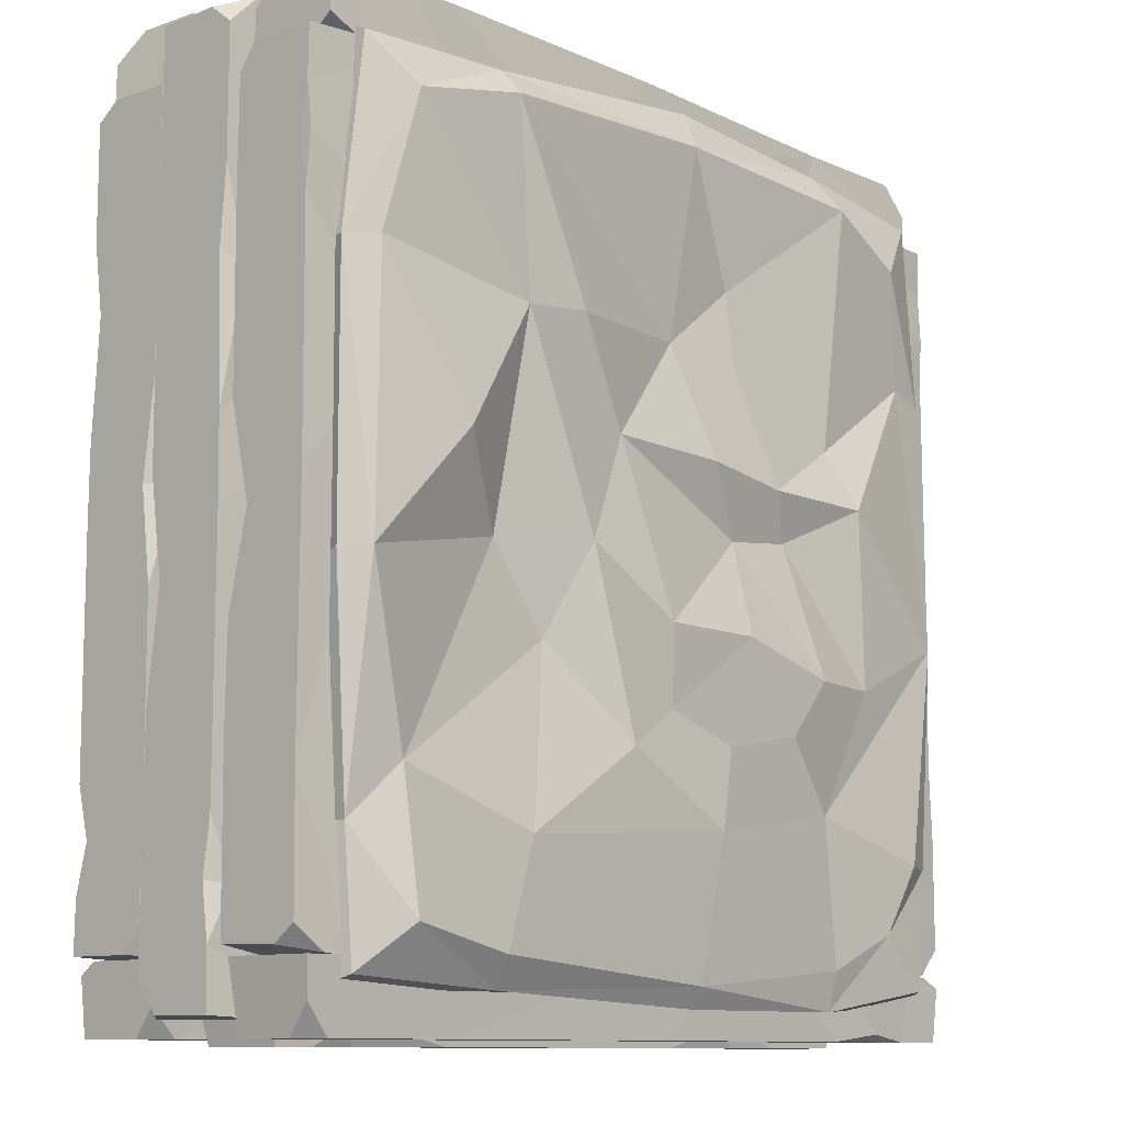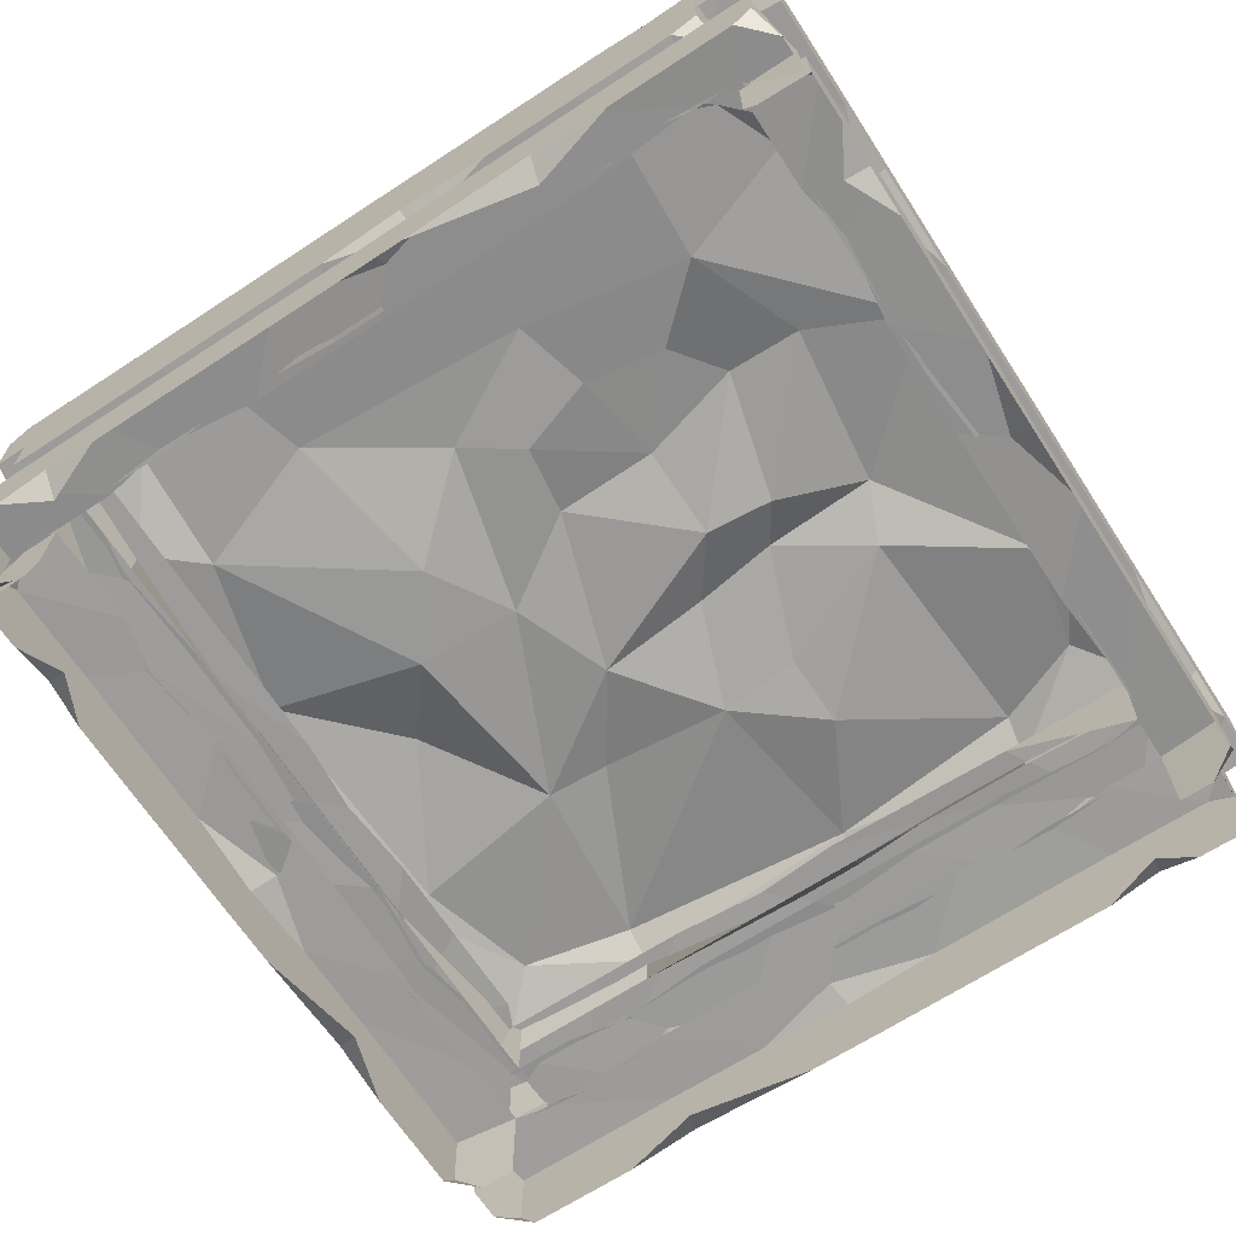
<metadata>
{"format":"obj","ext":"obj","renderer":"f3d","projection":"perspective","resolution":1024,"background":"white","views":[{"elev":-10.5,"azim":132.0,"up":"+Z"},{"elev":-67.5,"azim":-146.9,"up":"+Y"}]}
</metadata>
<code>
v -96.62 3.687 88.21
v -96.04 0.9136 103.2
v -96.62 21.62 88.21
v -89.83 20.55 103.2
v 96.75 21.62 88.21
v 93.98 20.56 103.2
v 96.75 0 88.21
v 94.29 5.953 103.2
v 76.35 21.62 90.13
v 52.35 20.75 103.2
v 45.77 2.984 103.2
v 5.339 21.62 97.47
v -3.152 0.9167 103.2
v -2.637 21.62 88.21
v -57.75 21.62 90.78
v -65.5 20.82 103.2
v -73.85 3.953 103.2
v -19.06 20.51 103.2
v 26.83 20.48 103.2
v 4.001 19.15 103.2
v 87.23 21.62 88.21
v 48.43 21.62 88.21
v -34.2 21.62 88.21
v -72.68 21.62 88.21
v -96.62 21.62 96.87
v -96.04 16.56 103.2
v 63.73 0.7391 103.2
v 15.47 1.091 103.2
v 44.19 0 97.76
v -83.17 1.155 103.2
v -61.13 1.118 103.2
v -74.99 0 97.57
v -96.62 0 91.02
v 96.75 0 96.33
v 89.97 0.7391 103.2
v 85.74 26.28 104.6
v 89.31 21.55 89.62
v 85.74 42.36 104.6
v 81.34 43.17 89.62
v -86.89 42.27 104.6
v -87.22 43.17 89.62
v -86.08 22.56 104.6
v -87.22 27.36 89.62
v -67.34 43.17 99.02
v -46.4 43.17 89.62
v -47 22.33 104.6
v -5.161 43.17 91.68
v 1.824 21.55 89.62
v 13.42 25.64 104.6
v 1.992 42.27 104.6
v 50.08 43.17 98.37
v 57.02 43.17 89.62
v 56.65 22.49 104.6
v 14.32 43.17 89.62
v -24.36 43.17 89.62
v -76.79 41.95 104.6
v -65.77 40.45 104.6
v -40.99 42.08 104.6
v 29.63 42.07 104.6
v 63.96 42.1 104.6
v 50.43 41 104.6
v 86.7 43.17 92.27
v 89.31 39 89.62
v -55.12 21.55 89.62
v -13.27 21.55 89.62
v -39.18 21.55 91.39
v -5.948 22.68 104.6
v 34.55 22.68 104.6
v 14.57 21.55 99.29
v 74.83 21.55 89.62
v 55.41 21.55 89.62
v 65.18 21.55 91.58
v 86.7 21.55 98.13
v 79.69 22.71 104.6
v -87.22 21.55 92.82
v -83 21.55 89.62
v 96.75 61.05 88.21
v 96.17 63.82 103.2
v 96.75 43.11 88.21
v 89.96 44.19 103.2
v -96.62 43.11 88.21
v -94.54 44.19 103.2
v -96.62 62.7 88.21
v -95.07 58.16 103.2
v -76.87 43.11 90.13
v -53.77 43.84 103.2
v -62.48 61.59 103.2
v -52.96 62.7 88.21
v -5.857 43.11 97.47
v 1.797 63.99 103.2
v 2.12 43.11 88.21
v 57.24 43.11 90.78
v 64.98 43.91 103.2
v 73.34 60.78 103.2
v 65.15 64.73 88.21
v 18.54 44.23 103.2
v -28.85 44.27 103.2
v -5.356 46.85 103.2
v -84.79 43.11 88.21
v -48.95 43.11 88.21
v 33.68 43.11 88.21
v 72.16 43.11 88.21
v 96.75 43.11 96.87
v 96.17 48.18 103.2
v -4.322 64.73 88.21
v 39.94 64.73 88.21
v 16.67 64.73 89.86
v 85.61 63.58 103.2
v 60.61 63.62 103.2
v 74.47 64.73 102.1
v 96.75 64.73 91.02
v 89.89 64.73 88.21
v -96.62 62.7 96.33
v -90.74 61.97 103.2
v 86.28 3.687 -87.91
v 101.3 0.9261 -87.4
v 86.28 21.62 -87.91
v 101.3 20.55 -81.9
v 86.28 21.62 88.28
v 101.3 20.56 85.83
v 86.28 0 88.28
v 101.3 5.964 86.14
v 88.2 21.62 68.14
v 101.3 20.75 46.84
v 101.3 2.986 41.01
v 95.54 21.62 5.151
v 101.3 0.9183 -2.369
v 86.28 21.62 -1.924
v 88.85 21.62 -50.81
v 101.3 20.81 -57.7
v 101.3 3.943 -65.11
v 101.3 20.51 -16.49
v 101.3 20.48 24.22
v 101.3 17.95 3.976
v 86.28 21.62 77.79
v 86.28 21.62 43.38
v 86.28 21.62 -29.92
v 86.28 21.62 -64.06
v 94.95 21.62 -87.91
v 101.3 16.57 -87.4
v 101.3 0.75 56.98
v 101.3 1.092 14.14
v 95.83 0 39.61
v 101.3 1.155 -75.98
v 101.3 1.117 -53.81
v 95.64 0 -66.1
v 89.09 0 -87.91
v 94.4 0 88.28
v 101.3 0.75 82.3
v 97.08 21.55 -99.55
v 102.7 42.26 -98.96
v 87.69 21.55 -99.55
v 87.69 43.17 -93.4
v 86.6 21.55 99.93
v 85.66 43.17 99.93
v 102.7 22.57 97.16
v 95.96 43.17 99.93
v 87.69 43.17 53.11
v 97.94 43.17 44.82
v 102.7 22.28 52.73
v 102.7 42.25 -3.666
v 97.4 21.55 -16.82
v 87.69 21.55 -2.203
v 87.69 43.17 -65.51
v 97.54 43.17 -74.86
v 102.7 22.4 -65.89
v 87.69 43.17 -16.54
v 87.69 43.17 27.83
v 90.22 43.17 5.808
v 87.69 21.55 88.04
v 90.3 21.55 77.12
v 87.69 21.55 49.08
v 87.69 21.55 -33.9
v 87.69 21.55 -72.55
v 90.07 21.55 -57.55
v 87.69 38.1 -99.55
v 89.88 43.17 -99.55
v 102.7 42.4 64.44
v 102.7 41.95 15.01
v 102.7 40.86 46.21
v 102.7 22.56 5.292
v 102.7 22.72 -40.74
v 102.7 25.68 -16.77
v 102.7 42.01 -86.03
v 102.7 42.12 -61.79
v 102.7 40.41 -74.28
v 102.7 27.69 -98.96
v 102.7 22.62 -92.06
v 102.7 36.91 97.46
v 102.7 42.4 93.11
v 86.28 61.05 88.28
v 101.3 63.81 87.78
v 86.28 43.11 88.28
v 101.3 44.19 82.27
v 86.28 43.11 -88.57
v 101.3 44.19 -86.07
v 86.28 64.73 -88.57
v 101.3 58.77 -86.56
v 88.2 43.11 -67.77
v 101.3 43.85 -47.28
v 101.3 63.62 -55.01
v 86.28 64.73 -46.56
v 95.54 43.11 -4.78
v 101.3 63.98 2.006
v 86.28 43.11 2.295
v 88.85 43.11 51.18
v 101.3 43.92 58.07
v 101.3 61.78 65.48
v 86.28 64.73 58.21
v 101.3 44.23 16.86
v 101.3 44.27 -25.18
v 101.3 48.94 -4.339
v 86.28 43.11 -77.42
v 86.28 43.11 -43
v 86.28 43.11 30.29
v 86.28 43.11 64.43
v 94.95 43.11 88.28
v 101.3 48.16 87.78
v 86.28 64.73 -3.418
v 86.28 64.73 35.84
v 87.93 64.73 15.2
v 101.3 63.58 76.36
v 101.3 63.62 54.18
v 101.2 64.73 66.47
v 89.09 64.73 88.28
v 86.28 64.73 82.2
v 94.4 64.73 -87.91
v 101.3 63.98 -82.73
v 98.42 3.687 -88.21
v 97.85 0.9136 -103.2
v 98.42 21.62 -88.21
v 91.64 20.55 -103.2
v -100.2 21.62 -88.21
v -97.45 20.56 -103.2
v -100.2 0 -88.21
v -97.76 5.953 -103.2
v -77.5 21.62 -90.13
v -53.51 20.75 -103.2
v -46.92 2.984 -103.2
v -6.491 21.62 -97.47
v 2.001 0.9167 -103.2
v 1.486 21.62 -88.21
v 56.6 21.62 -90.78
v 64.35 20.82 -103.2
v 72.7 3.953 -103.2
v 17.9 20.51 -103.2
v -27.98 20.48 -103.2
v -5.152 19.37 -103.2
v -88.38 21.62 -88.21
v -49.58 21.62 -88.21
v 33.05 21.62 -88.21
v 71.53 21.62 -88.21
v 98.42 21.62 -96.87
v 97.85 16.56 -103.2
v -64.88 0.7391 -103.2
v -16.62 1.091 -103.2
v -45.34 0 -97.76
v 84.97 1.155 -103.2
v 59.98 1.118 -103.2
v 73.84 0 -97.57
v 98.42 0 -91.02
v 91.57 0 -88.21
v -100.2 0 -96.33
v -93.43 0.7391 -103.2
v -86.89 26.28 -104.6
v -87.86 21.55 -89.62
v -86.89 42.36 -104.6
v -82.49 43.17 -89.62
v 85.74 42.27 -104.6
v 88.14 43.17 -89.62
v 84.93 22.56 -104.6
v 88.14 27.36 -89.62
v 66.19 43.17 -99.02
v 45.25 43.17 -89.62
v 45.85 22.33 -104.6
v 4.009 43.17 -91.68
v -2.975 21.55 -89.62
v -14.57 25.64 -104.6
v -3.143 42.27 -104.6
v -51.24 43.17 -98.37
v -58.17 43.17 -89.62
v -57.8 22.49 -104.6
v -15.48 43.17 -89.62
v 23.21 43.17 -89.62
v 75.64 41.95 -104.6
v 64.62 40.66 -104.6
v 39.84 42.08 -104.6
v -30.78 42.07 -104.6
v -65.11 42.1 -104.6
v -51.59 41.22 -104.6
v -87.86 43.17 -92.27
v -87.86 39 -89.62
v 53.97 21.55 -89.62
v 12.12 21.55 -89.62
v 38.03 21.55 -91.39
v 4.797 22.68 -104.6
v -35.7 22.68 -104.6
v -15.72 21.55 -99.29
v -75.98 21.55 -89.62
v -56.56 21.55 -89.62
v -66.33 21.55 -91.58
v -87.86 21.55 -98.13
v -80.84 22.71 -104.6
v 88.14 21.55 -92.82
v 81.84 21.55 -89.62
v -100.2 61.05 -88.21
v -99.64 63.82 -103.2
v -100.2 43.11 -88.21
v -93.43 44.19 -103.2
v 98.42 43.11 -88.21
v 96.35 44.19 -103.2
v 98.42 64.73 -88.21
v 96.87 58.79 -103.2
v 75.72 43.11 -90.13
v 52.62 43.84 -103.2
v 61.33 63.62 -103.2
v 51.81 64.73 -88.21
v 4.706 43.11 -97.47
v -2.949 63.99 -103.2
v -3.272 43.11 -88.21
v -58.39 43.11 -90.78
v -66.13 43.91 -103.2
v -74.49 61.95 -103.2
v -66.3 64.73 -88.21
v -19.69 44.23 -103.2
v 27.7 44.27 -103.2
v 4.204 48.94 -103.2
v 86.59 43.11 -88.21
v 47.8 43.11 -88.21
v -34.83 43.11 -88.21
v -73.32 43.11 -88.21
v -100.2 43.11 -96.87
v -99.64 48.18 -103.2
v 3.17 64.73 -88.21
v -41.09 64.73 -88.21
v -17.82 64.73 -89.86
v -86.76 63.58 -103.2
v -61.76 63.62 -103.2
v -75.62 64.73 -101.5
v -100.2 64.73 -91.02
v -90.08 64.73 -88.21
v 98.42 64.73 -96.33
v 92.55 64 -103.2
v -86.28 61.05 88.28
v -101.3 63.81 87.78
v -86.28 43.11 88.28
v -101.3 44.19 82.27
v -86.28 43.11 -87.91
v -101.3 44.17 -85.46
v -86.28 64.73 -87.91
v -101.3 58.77 -85.77
v -88.2 43.11 -67.77
v -101.3 43.99 -46.47
v -101.3 61.75 -40.64
v -86.28 64.73 -46.56
v -95.54 43.11 -4.78
v -101.3 63.82 2.74
v -86.28 43.11 2.295
v -88.85 43.11 51.18
v -101.3 43.92 58.07
v -101.3 60.79 65.48
v -86.28 64.73 58.21
v -101.3 44.23 16.86
v -101.3 44.25 -23.84
v -101.3 45.92 -3.605
v -86.28 43.11 -77.42
v -86.28 43.11 -43
v -86.28 43.11 30.29
v -86.28 43.11 64.43
v -94.95 43.11 88.28
v -101.3 48.16 87.78
v -101.3 63.98 -56.61
v -101.3 63.64 -13.77
v -99.22 64.73 -39.24
v -86.28 64.73 -3.418
v -86.28 64.73 35.84
v -87.93 64.73 15.2
v -101.3 63.58 76.36
v -101.3 63.62 54.18
v -100.4 64.73 65.2
v -86.57 64.73 87.44
v -86.28 64.73 82.2
v -94.4 64.73 -87.91
v -101.3 63.98 -81.93
v -102.7 38.44 -98.43
v -87.69 43.18 -99.55
v -102.7 22.35 -98.43
v -87.69 21.56 -93.4
v -102.7 22.44 99.54
v -87.69 21.56 99.93
v -102.7 42.17 98.6
v -87.69 37.37 99.93
v -97.09 21.56 77.12
v -87.69 21.56 53.11
v -102.7 42.41 53.77
v -89.75 21.56 5.808
v -87.69 43.18 -2.203
v -102.7 40.68 -15.48
v -102.7 22.46 -2.375
v -96.44 21.56 -57.55
v -87.69 21.56 -65.51
v -102.7 42.25 -65.1
v -87.69 21.56 -16.54
v -87.69 21.56 27.83
v -102.7 22.78 87.94
v -102.7 24.64 75.31
v -102.7 22.66 46.91
v -102.7 22.66 -34.09
v -102.7 22.63 -73.47
v -102.7 24.08 -57.96
v -90.35 21.56 -99.55
v -87.69 25.74 -99.55
v -87.69 43.18 63.11
v -87.69 43.18 15.11
v -89.46 43.18 44.82
v -102.7 42.05 6.718
v -102.7 42.05 -39.73
v -97.36 43.18 -16.82
v -87.69 43.18 -85.94
v -87.69 43.18 -63.66
v -89.65 43.18 -74.86
v -96.2 43.18 -99.55
v -102.7 42.02 -91.51
v -90.89 43.18 99.93
v -87.69 43.18 95.08
v -86.28 3.687 -87.91
v -101.3 0.9261 -87.4
v -86.28 21.62 -87.91
v -101.3 20.55 -81.9
v -86.28 21.62 88.28
v -101.3 20.55 86.44
v -86.28 0 88.28
v -101.3 5.964 86.94
v -88.2 21.62 68.14
v -101.3 20.88 47.65
v -101.3 1.116 55.38
v -95.54 21.62 5.151
v -101.3 0.7518 -1.635
v -86.28 21.62 -1.924
v -88.85 21.62 -50.81
v -101.3 20.81 -57.7
v -101.3 3.121 -65.11
v -101.3 20.51 -16.49
v -101.3 20.46 25.55
v -101.3 17.39 4.71
v -86.28 21.62 77.79
v -86.28 21.62 43.38
v -86.28 21.62 -29.92
v -86.28 21.62 -64.06
v -94.95 21.62 -87.91
v -101.3 16.57 -87.4
v -101.3 1.155 -75.98
v -101.3 1.117 -53.81
v -95.64 0 -66.1
v -89.09 0 -87.91
v -94.4 0 88.28
v -101.3 0.7501 83.1
v -93.51 58.82 -94.54
v -93.51 58.82 93.32
v -90.68 66.63 -91.72
v -90.68 66.63 90.5
v 89.31 66.63 -91.72
v 89.31 66.63 89.05
v 92.14 58.82 -94.54
v 92.14 58.82 91.93
v -77.56 67.48 -79.28
v -78.76 71.43 76.41
v 79.29 72.24 78.67
v 78.48 73.09 -82.03
v 51.36 58.82 -94.54
v 51.05 66.63 -94.03
v 52.69 71.2 -87.28
v 51.68 72.86 84.73
v 51.05 66.63 91.36
v 51.36 58.82 91.93
v -8.029 58.82 -94.54
v -7.987 66.63 -96.87
v -7.653 69.57 -92.17
v -7.591 70.12 89.39
v -7.987 66.63 97.72
v -8.029 58.82 91.93
v -55.65 58.82 -94.54
v -55.34 66.63 -96.87
v -56.19 68.34 -87.86
v -56.82 73.42 85.92
v -55.34 66.63 94.66
v -55.65 58.82 91.93
v 92.14 58.82 -64.25
v 91.61 66.63 -63.92
v 79.4 69.33 -52.22
v 46.57 72.24 -64
v -12.42 72 -60.09
v -54.59 67.11 -53.76
v -83.95 70.6 -63.44
v -92.98 66.63 -63.92
v -93.51 58.82 -64.25
v -93.51 58.82 -13.82
v -94.73 66.63 -13.78
v -90.82 71.12 -13.1
v -65.4 71.06 -25.12
v -20.95 73.57 -17.9
v 26.78 70.47 -3.141
v 90.78 72.61 -13.3
v 94.72 66.63 -13.78
v 92.14 58.82 -13.82
v -93.51 58.82 46.99
v -94.73 66.63 46.68
v -84.73 67.84 49.39
v -53.96 69.27 28.86
v -1.704 67.2 44.43
v 47.24 71.43 42.05
v 87.1 69.81 47.9
v 94.72 66.63 46.68
v 92.14 58.82 46.99
v 52.05 66 -5.594
v 38.33 66.66 -24.61
v 66.98 74.86 13.02
v 16.29 72.27 -44.47
v -22.27 67.43 3.769
v -10.99 72.23 19.22
v 16.78 69.08 20.86
v 31.7 72.78 43.4
v -32.18 72.44 16.11
v -38.97 68.14 5.539
v -60.04 74.03 15.52
v -17.76 69.99 -41.68
v -37.57 71.93 -37.83
v -46.77 73.58 -24.87
v 4.461 72.84 -17.65
v 1.532 69.82 -35.3
v -21.9 68.37 43.11
v -22.64 65.83 60.37
f 5 6 8 34 7
f 29 27 11
f 28 29 11
f 16 17 31 18
f 23 15 16 18
f 3 25 4 24
f 2 30 4 26
f 12 20 19
f 18 20 12
f 21 9 10 6
f 14 12 19 22
f 25 26 4
f 6 11 27 35 8
f 19 20 13 28
f 32 31 17
f 30 32 17
f 1 33 2 26 25 3
f 35 34 8
f 10 11 6
f 19 28 11 10
f 22 19 10 9
f 23 18 12 14
f 18 31 13 20
f 24 4 16 15
f 4 30 17 16
f 21 6 5
f 7 21 5
f 40 41 43 75 42
f 56 57 44
f 44 57 58
f 68 71 72 53
f 59 68 53 61
f 59 51 52 54
f 38 62 39 60
f 74 70 37 73
f 60 74 36 38
f 56 44 45 41
f 42 46 57 56
f 58 67 49 50
f 50 47 55 58
f 51 61 60
f 59 61 51
f 67 65 48 69
f 42 75 76 64 66
f 49 69 68
f 67 69 49
f 36 73 37 63 62 38
f 74 73 36
f 58 55 45 44
f 58 57 46 67
f 46 66 65 67
f 59 54 47 50
f 50 49 68 59
f 68 69 48 71
f 60 39 52 51
f 60 61 53 74
f 53 72 70 74
f 56 41 40
f 42 56 40
f 42 66 46
f 81 82 84 113 83
f 93 94 109 96
f 106 109 110 95
f 101 92 93 96
f 79 103 80 102
f 78 108 80 104
f 112 108 78 111
f 89 98 97
f 96 98 89
f 99 85 86 82
f 91 89 97 100
f 103 104 80
f 82 87 114 84
f 97 98 90 87
f 105 87 90 107
f 83 113 114 87
f 110 109 94
f 108 110 94
f 77 111 78 104 103 79
f 112 111 77
f 114 113 84
f 86 87 82
f 97 87 86
f 100 97 86 85
f 88 87 105
f 101 96 89 91
f 106 107 90 109
f 96 109 90 98
f 102 80 93 92
f 95 110 108 112
f 80 108 94 93
f 99 82 81
f 83 87 88
f 119 121 148 122 120
f 143 125 141
f 142 125 143
f 130 132 145 131
f 137 132 130 129
f 117 138 118 139
f 116 140 118 144
f 126 133 134
f 132 126 134
f 135 120 124 123
f 128 136 133 126
f 139 118 140
f 120 122 149 141 125
f 133 142 127 134
f 146 131 145
f 144 131 146
f 115 117 139 140 116 147
f 149 122 148
f 124 120 125
f 133 124 125 142
f 136 123 124 133
f 137 128 126 132
f 132 134 127 145
f 138 129 130 118
f 118 130 131 144
f 135 119 120
f 154 156 189 157 155
f 180 159 178
f 179 159 180
f 164 167 185 165
f 182 166 186 185
f 173 175 166 182
f 152 174 153 176
f 151 177 153 184
f 188 187 151 184
f 174 152 150 188
f 156 170 171 160
f 172 163 162 181
f 176 153 177
f 155 157 190 178 159
f 168 179 161 169
f 181 183 161 179
f 156 180 178 190 189
f 162 182 183
f 181 162 183
f 186 165 185
f 184 165 186
f 150 152 176 177 151 187
f 188 150 187
f 190 157 189
f 158 155 159
f 168 158 159 179
f 172 181 160 171
f 160 181 179 180
f 163 173 182 162
f 182 185 161 183
f 167 169 161 185
f 174 188 166 175
f 166 188 184 186
f 153 164 165 184
f 170 154 155
f 156 154 170
f 156 160 180
f 195 197 227 198 196
f 207 210 223 208
f 220 209 224 223
f 215 210 207 206
f 193 216 194 217
f 192 218 194 222
f 226 225 192 222
f 203 211 212
f 210 203 212
f 213 196 200 199
f 205 214 211 203
f 217 194 218
f 196 198 228 201
f 211 201 204 212
f 219 221 204 201
f 197 201 228 227
f 224 208 223
f 222 208 224
f 191 193 217 218 192 225
f 228 198 227
f 200 196 201
f 211 200 201
f 214 199 200 211
f 202 219 201
f 215 205 203 210
f 220 223 204 221
f 210 212 204 223
f 216 206 207 194
f 209 226 222 224
f 194 207 208 222
f 213 195 196
f 197 202 201
f 233 234 236 263 235
f 257 255 239
f 256 257 239
f 244 245 259 246
f 251 243 244 246
f 231 253 232 252
f 230 258 232 254
f 240 248 247
f 246 248 240
f 249 237 238 234
f 242 240 247 250
f 253 254 232
f 234 239 255 264 236
f 247 248 241 256
f 260 259 245
f 258 260 245
f 229 261 230 254 253 231
f 262 261 229
f 264 263 236
f 238 239 234
f 247 256 239 238
f 250 247 238 237
f 251 246 240 242
f 246 259 241 248
f 252 232 244 243
f 232 258 245 244
f 249 234 233
f 235 249 233
f 269 270 272 304 271
f 285 286 273
f 273 286 287
f 297 300 301 282
f 288 297 282 290
f 288 280 281 283
f 267 291 268 289
f 303 299 266 302
f 289 303 265 267
f 285 273 274 270
f 271 275 286 285
f 287 296 278 279
f 279 276 284 287
f 280 290 289
f 288 290 280
f 296 294 277 298
f 271 304 305 293 295
f 278 298 297
f 296 298 278
f 265 302 266 292 291 267
f 303 302 265
f 287 284 274 273
f 287 286 275 296
f 275 295 294 296
f 288 283 276 279
f 279 278 297 288
f 297 298 277 300
f 289 268 281 280
f 289 290 282 303
f 282 301 299 303
f 285 270 269
f 271 285 269
f 271 295 275
f 310 311 313 342 312
f 322 323 338 325
f 335 338 339 324
f 330 321 322 325
f 308 332 309 331
f 307 337 309 333
f 341 337 307 340
f 318 327 326
f 325 327 318
f 328 314 315 311
f 320 318 326 329
f 332 333 309
f 311 316 343 313
f 326 327 319 316
f 334 316 319 336
f 312 342 343 316
f 339 338 323
f 337 339 323
f 306 340 307 333 332 308
f 341 340 306
f 343 342 313
f 315 316 311
f 326 316 315
f 329 326 315 314
f 317 316 334
f 330 325 318 320
f 335 336 319 338
f 325 338 319 327
f 331 309 322 321
f 324 339 337 341
f 309 337 323 322
f 328 311 310
f 312 328 310
f 312 316 317
f 348 349 351 383 350
f 374 372 354
f 373 374 354
f 360 361 379 363
f 376 379 380 362
f 368 359 360 363
f 346 370 347 369
f 345 378 347 371
f 382 378 345 381
f 356 365 364
f 363 365 356
f 366 352 353 349
f 358 356 364 367
f 370 371 347
f 349 354 372 384 351
f 364 365 357 373
f 375 373 357 377
f 350 383 384 372 374
f 380 379 361
f 378 380 361
f 344 381 345 371 370 346
f 384 383 351
f 353 354 349
f 364 373 354 353
f 367 364 353 352
f 355 374 373 375
f 368 363 356 358
f 376 377 357 379
f 363 379 357 365
f 369 347 360 359
f 362 380 378 382
f 347 378 361 360
f 366 349 348
f 350 374 355
f 389 390 392 424 391
f 405 406 393
f 393 406 407
f 417 420 421 402
f 408 417 402 410
f 408 400 401 403
f 387 411 388 409
f 386 419 388 412
f 423 419 386 422
f 409 423 385 387
f 405 393 394 390
f 391 395 406 405
f 407 416 398 399
f 399 396 404 407
f 400 410 409
f 408 410 400
f 411 412 388
f 416 414 397 418
f 391 424 425 413 415
f 398 418 417
f 416 418 398
f 385 422 386 412 411 387
f 423 422 385
f 425 424 392
f 407 404 394 393
f 407 406 395 416
f 395 415 414 416
f 408 403 396 399
f 399 398 417 408
f 417 418 397 420
f 409 388 401 400
f 409 410 402 423
f 402 421 419 423
f 405 390 389
f 391 405 389
f 391 415 395
f 430 431 433 456 432
f 441 442 453 443
f 448 440 441 443
f 428 450 429 449
f 427 452 429 451
f 437 445 444
f 443 445 437
f 446 434 435 431
f 439 437 444 447
f 450 451 429
f 431 436 457 433
f 444 445 438 436
f 454 453 442
f 452 454 442
f 426 455 427 451 450 428
f 457 456 433
f 435 436 431
f 444 436 435
f 447 444 435 434
f 448 443 437 439
f 443 453 438 445
f 449 429 441 440
f 429 452 442 441
f 446 431 430
f 341 306 308 331
f 328 312 317
f 81 83 99
f 99 83 88
f 495 496 497 498
f 515 516 502
f 488 489 504 505
f 474 475 465 463
f 464 470 471 462
f 499 495 498
f 468 474 463
f 503 504 489
f 462 471 469
f 471 470 476 477
f 478 471 477
f 530 526 501
f 479 480 474
f 480 481 475 474
f 477 476 482 483
f 478 477 483
f 501 527 528
f 479 486 480
f 486 487 481 480
f 483 482 458 460
f 466 483 460
f 493 494 499
f 461 486 467
f 459 487 486 461
f 462 489 488 464
f 469 489 462
f 472 491 490 469
f 478 492 491 472
f 484 493 492 478
f 466 494 493 484
f 460 495 466
f 458 496 495 460
f 498 497 506 507
f 499 498 507
f 525 508 509
f 523 531 510 520
f 511 521 522
f 512 517 511
f 503 513 504
f 505 504 513 514
f 507 506 459 461
f 467 507 461
f 509 508 467 485
f 479 532 485
f 473 510 479
f 512 511 468
f 463 513 468
f 514 513 463 465
f 521 519 520
f 517 515 511
f 511 522 473
f 510 531 532
f 526 527 501
f 493 499 500
f 516 518 502
f 473 474 468
f 479 474 473
f 485 486 479
f 467 486 485
f 508 507 467
f 499 507 508
f 494 495 499
f 466 495 494
f 484 483 466
f 478 483 484
f 472 471 478
f 469 471 472
f 490 489 469
f 503 489 490
f 512 513 503
f 468 513 512
f 490 491 516
f 490 515 503
f 490 516 515
f 503 517 512
f 503 515 517
f 491 518 516
f 491 492 518
f 529 530 501
f 511 515 502
f 519 524 523 520
f 521 520 510
f 522 521 510
f 473 522 510
f 524 525 523
f 524 500 525
f 525 499 508
f 500 499 525
f 492 493 527 526
f 528 527 493 500
f 519 528 524
f 502 529 521
f 502 518 530 529
f 518 492 526 530
f 524 528 500
f 519 529 501
f 501 528 519
f 521 529 519
f 523 525 509
f 523 509 531
f 532 531 509
f 485 532 509
f 510 532 479
f 502 521 511
f 468 511 473

</code>
